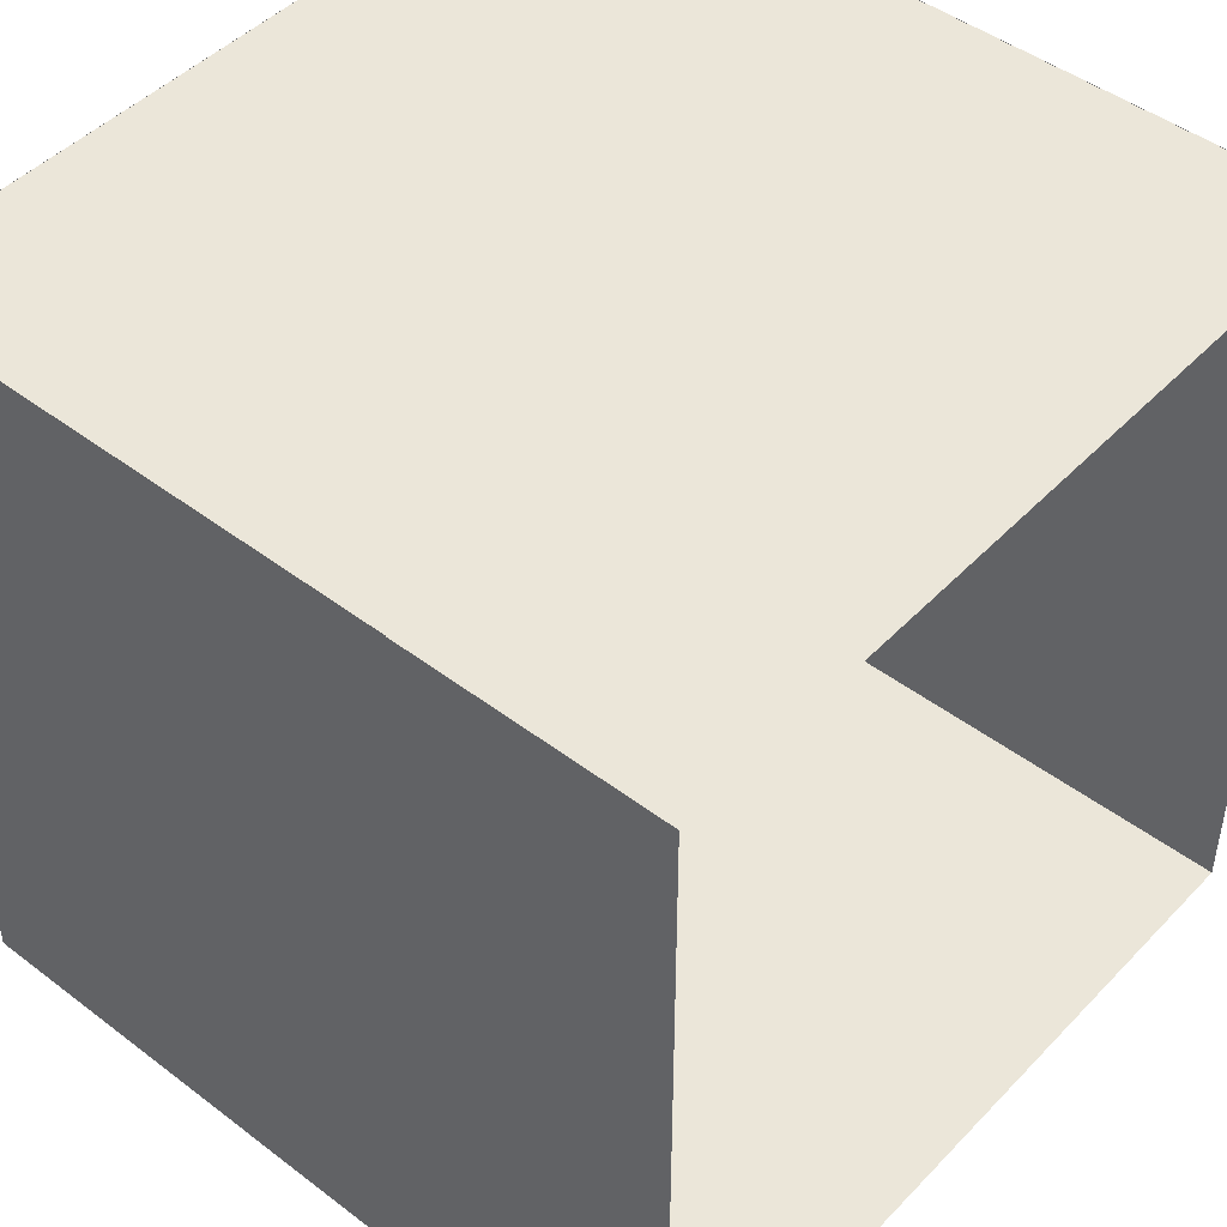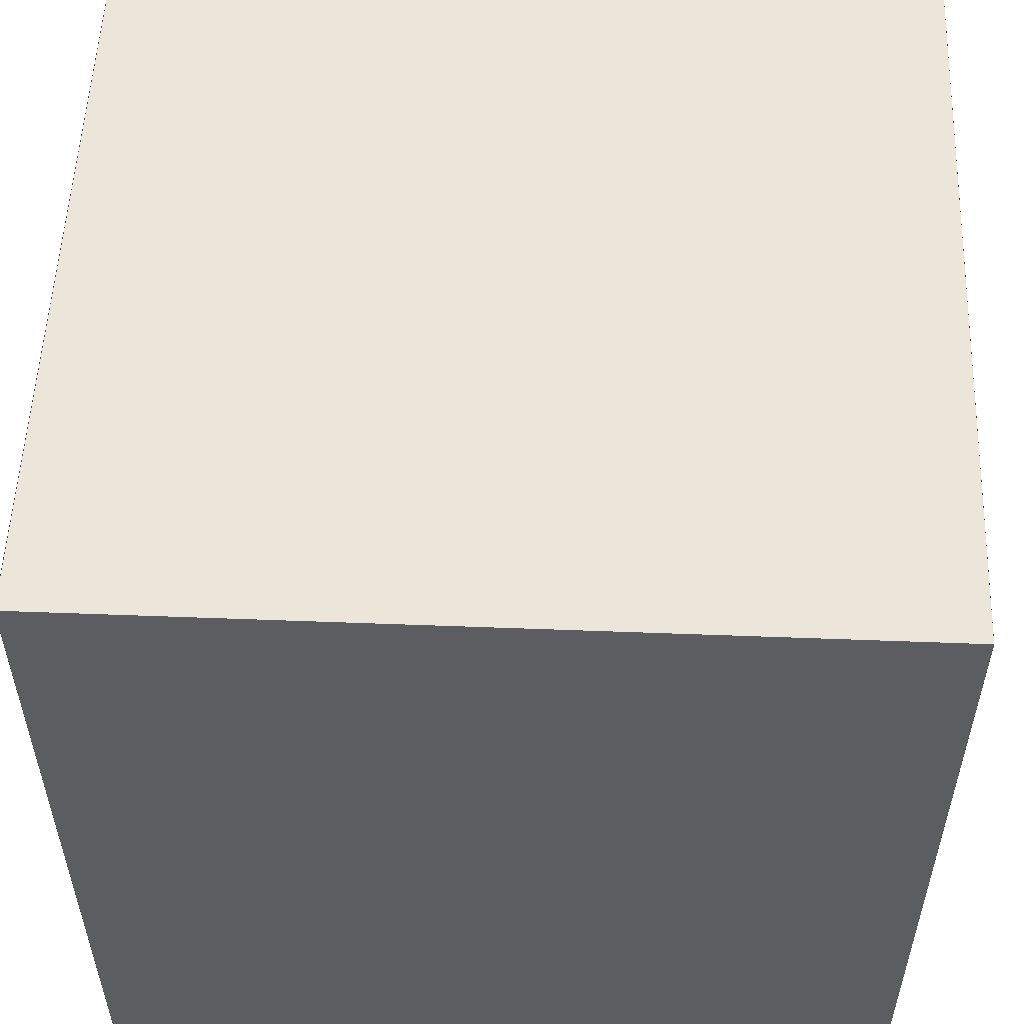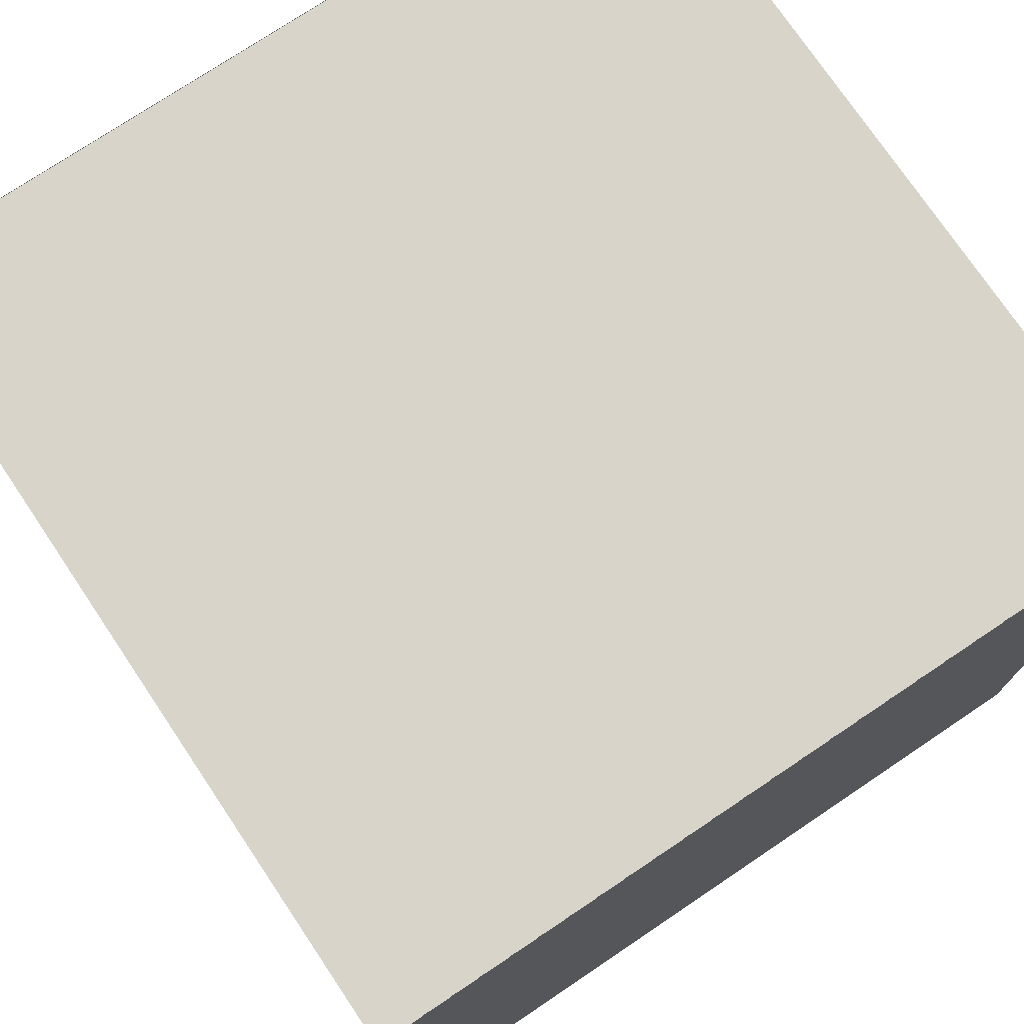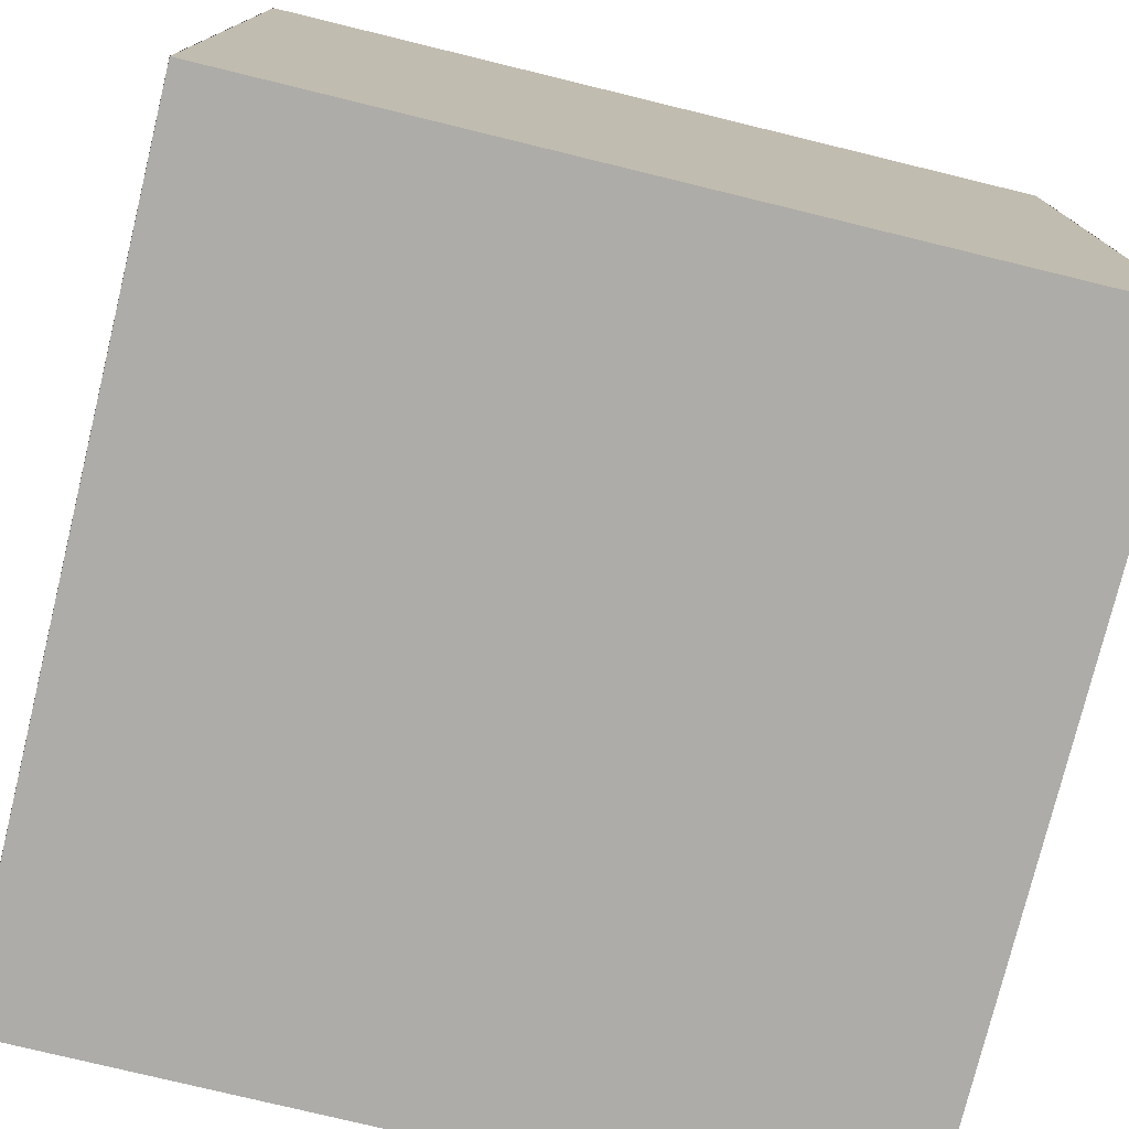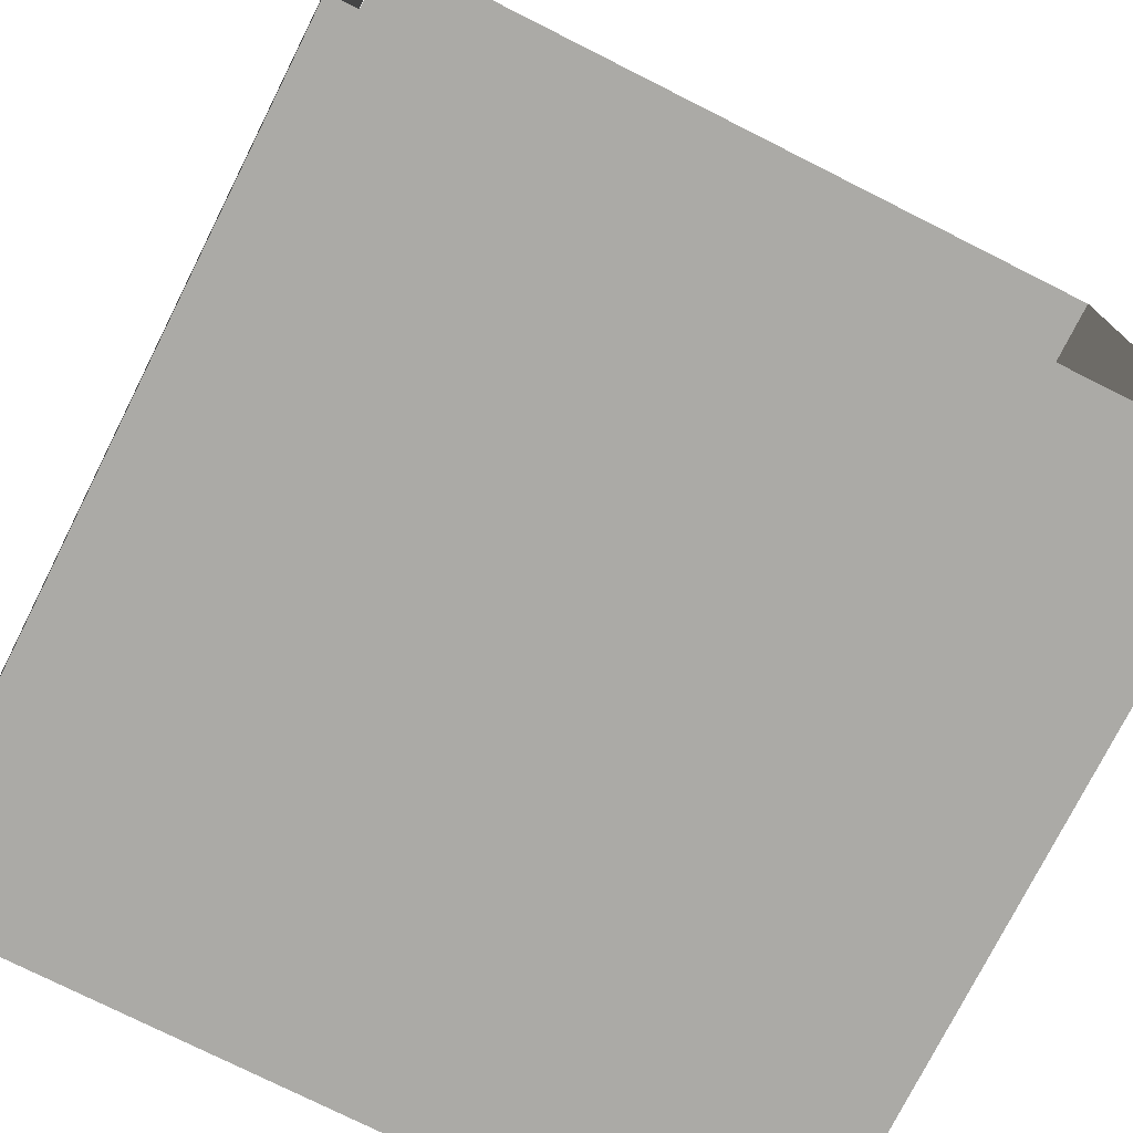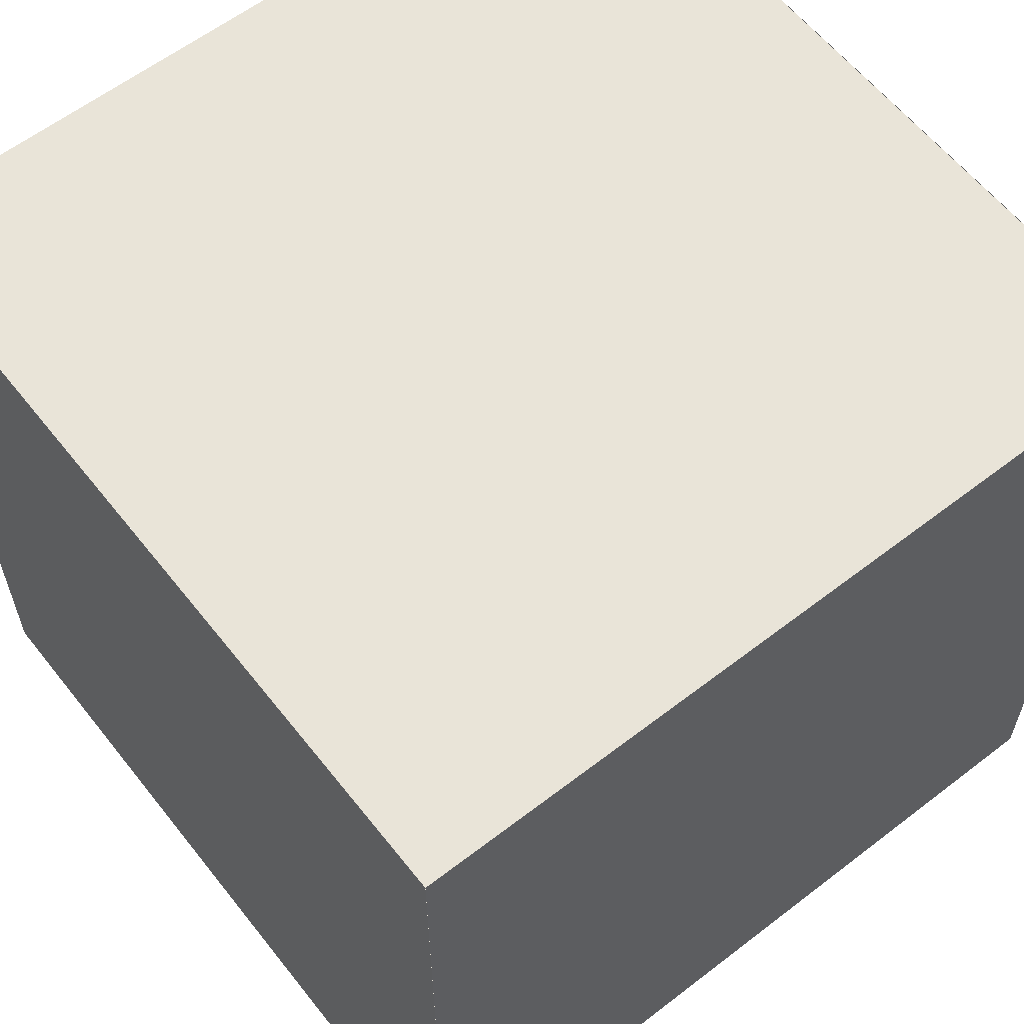
<metadata>
{"format":"obj","ext":"obj","renderer":"f3d","projection":"perspective","resolution":1024,"background":"white","views":[{"elev":46.7,"azim":40.8,"up":"+Z"},{"elev":54.4,"azim":-87.7,"up":"+Y"},{"elev":75.0,"azim":-33.9,"up":"+Y"},{"elev":-76.7,"azim":-103.7,"up":"+Y"},{"elev":-75.8,"azim":63.3,"up":"+Z"},{"elev":60.4,"azim":-128.2,"up":"+Y"}]}
</metadata>
<code>
v -2.5 0 -2.5
v 2.5 0 -2.5
v -2.5 -0 2.5
v 2.5 -0 2.5
v -2.5 5 2.5
v 2.5 5 2.5
v -2.5 5 -2.5
v 2.5 5 -2.5
v 2.5 5 2.5
v 2.5 5 2.5
v 2.5 5 -2.5
v 2.5 5 -2.5
v 2.499 5.003 -2.501
v 2.499 0.003334 -2.501
v -2.501 5.003 -2.501
v -2.501 0.003334 -2.501
v -2.501 5.003 2.499
v -2.501 0.003334 2.499
v 2.499 5.003 2.499
v 2.499 0.003334 2.499
v -2.5 5 -2.5
v -2.5 0 -2.5
v -2.5 5 2.5
v -2.5 0 2.5
f 2 3 1
f 6 7 5
f 10 11 9
f 14 15 13
f 18 19 17
f 22 23 21
f 2 4 3
f 6 8 7
f 10 12 11
f 14 16 15
f 18 20 19
f 22 24 23

</code>
